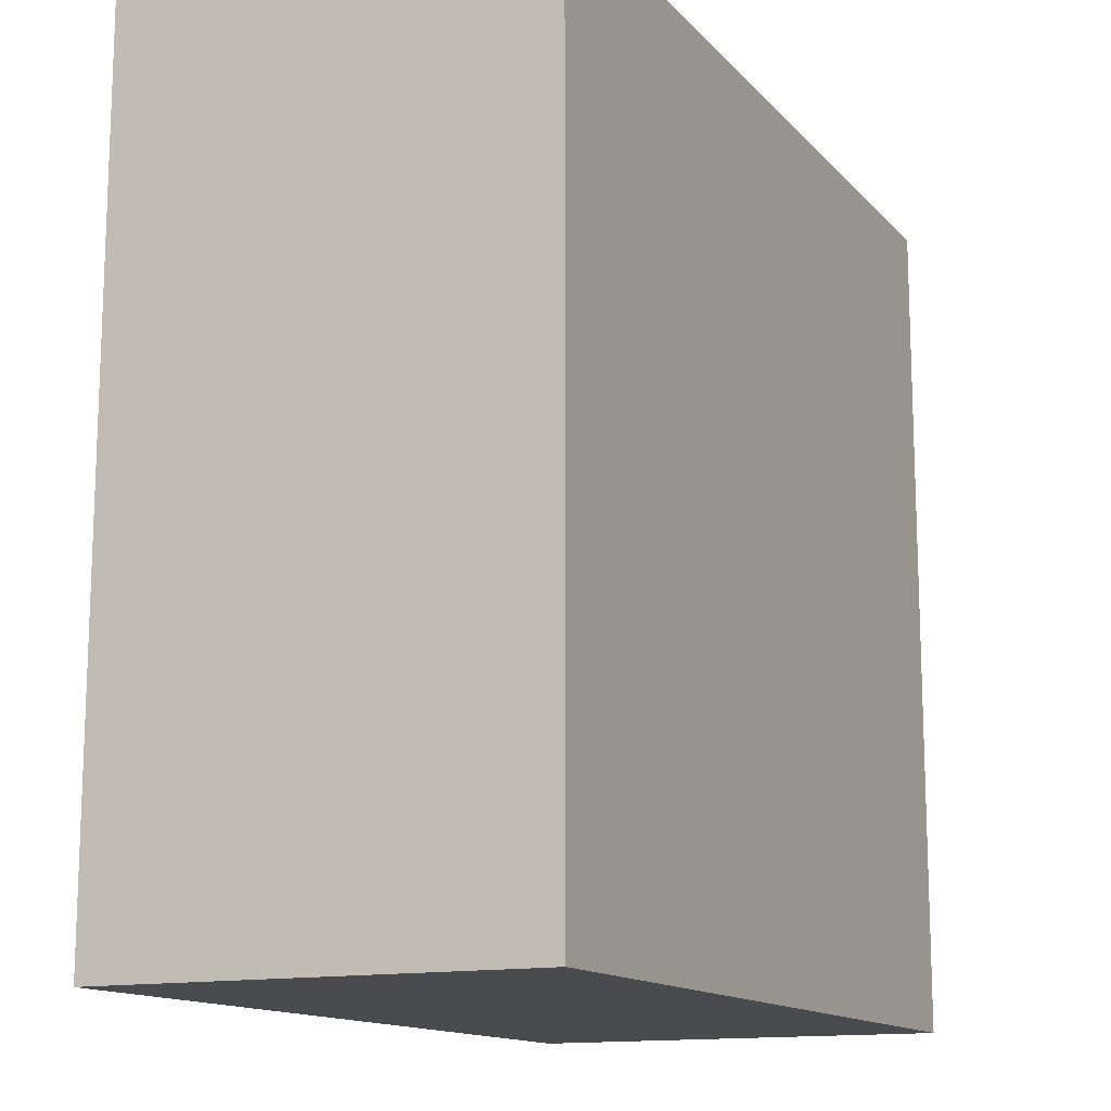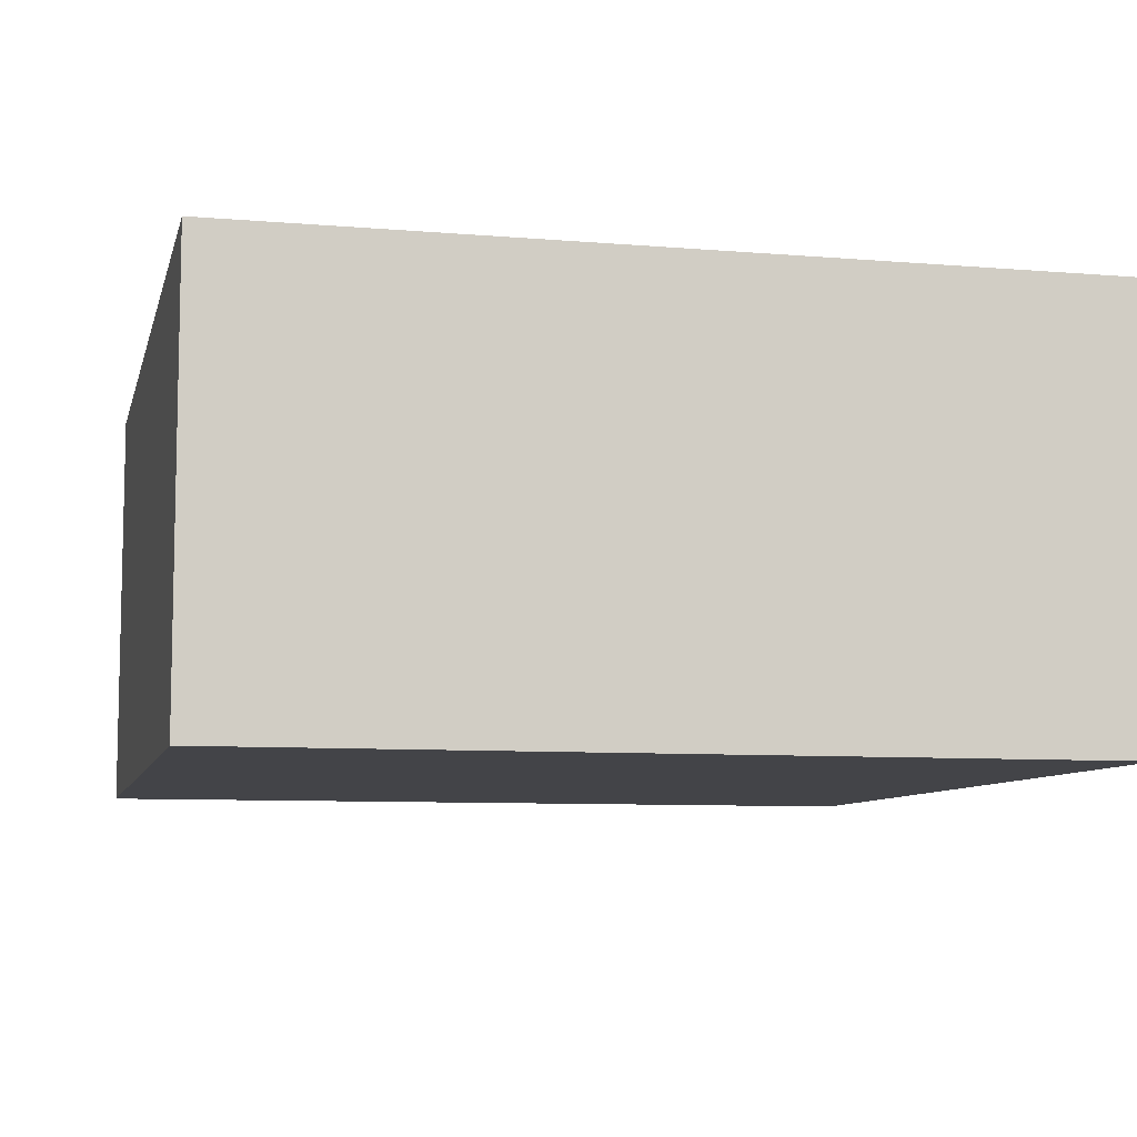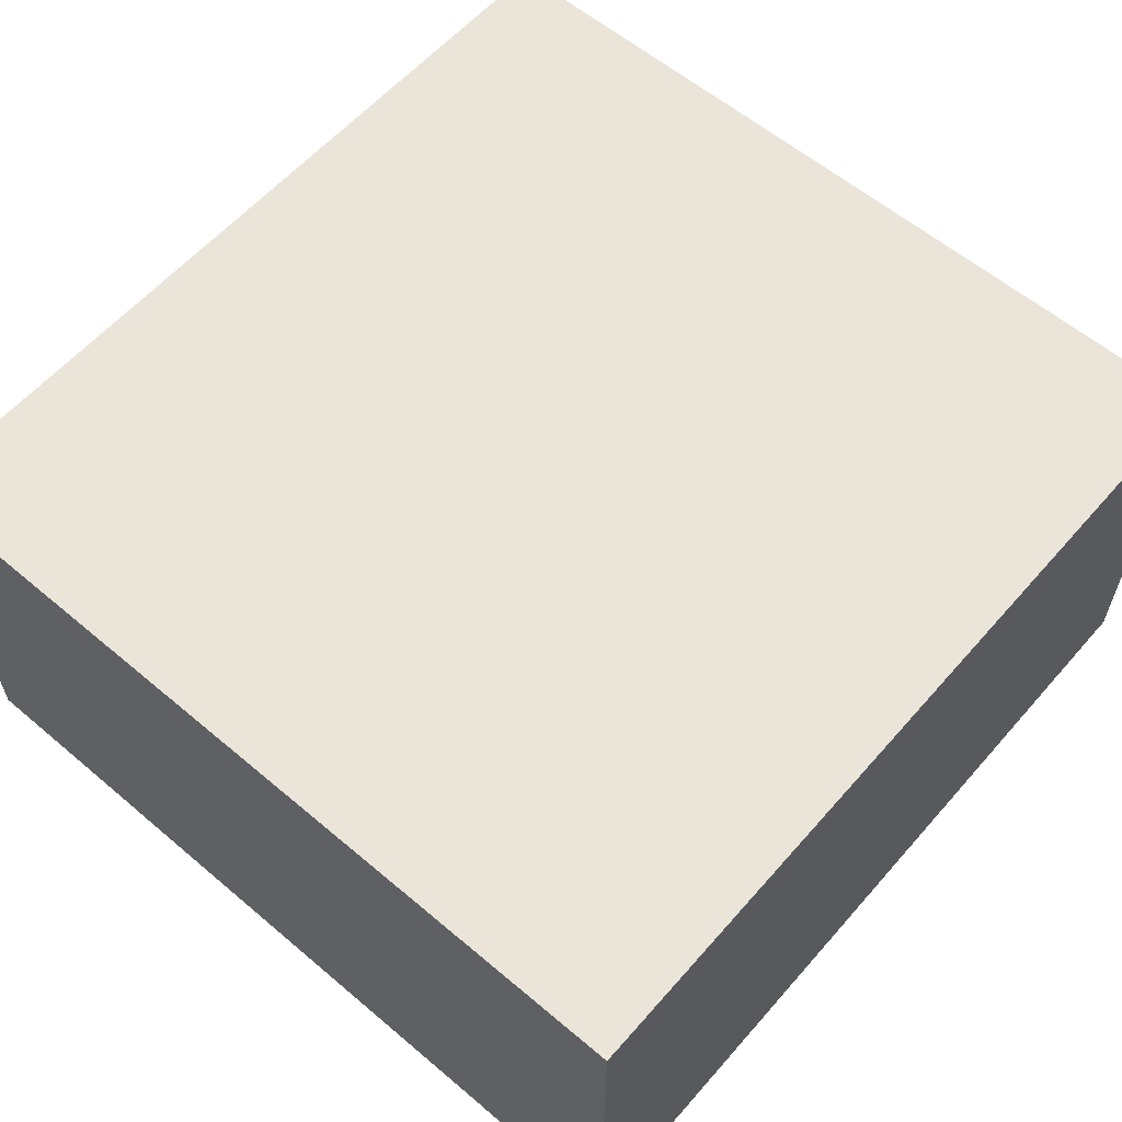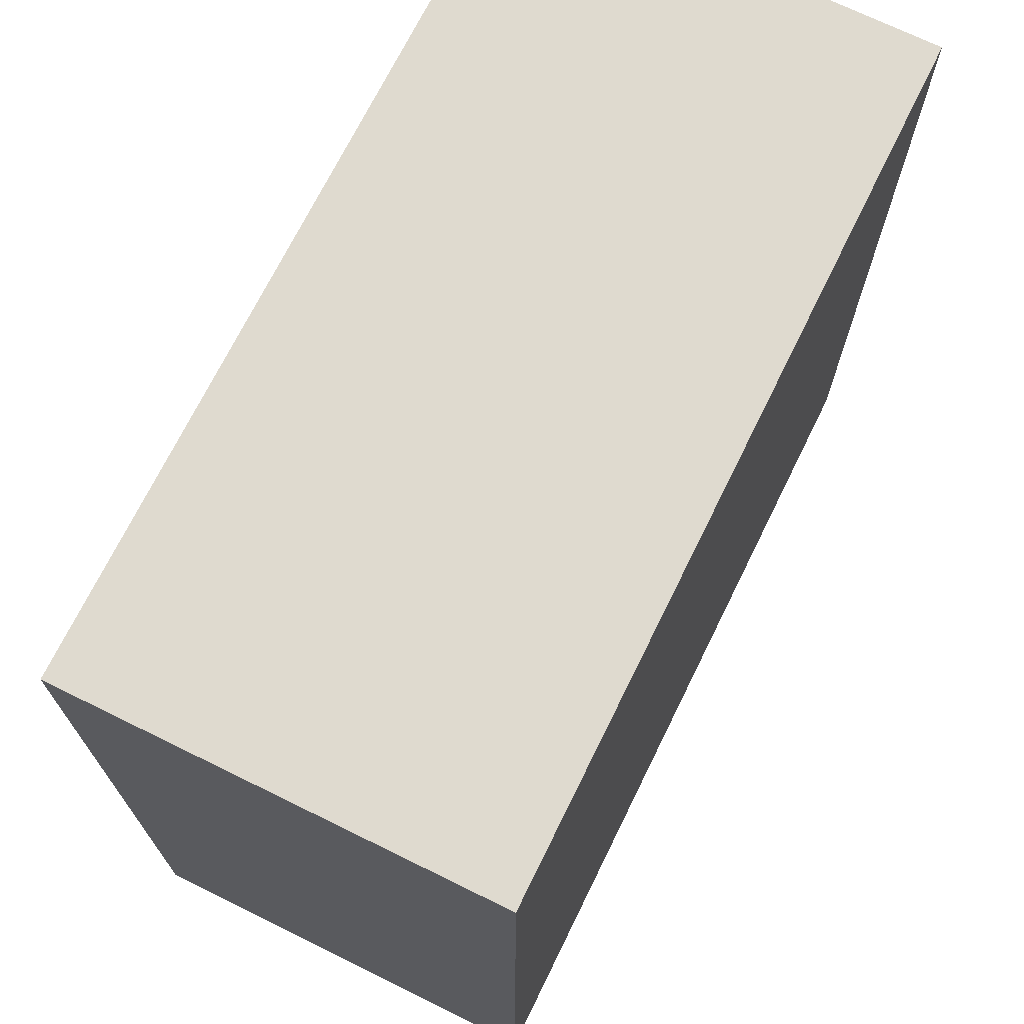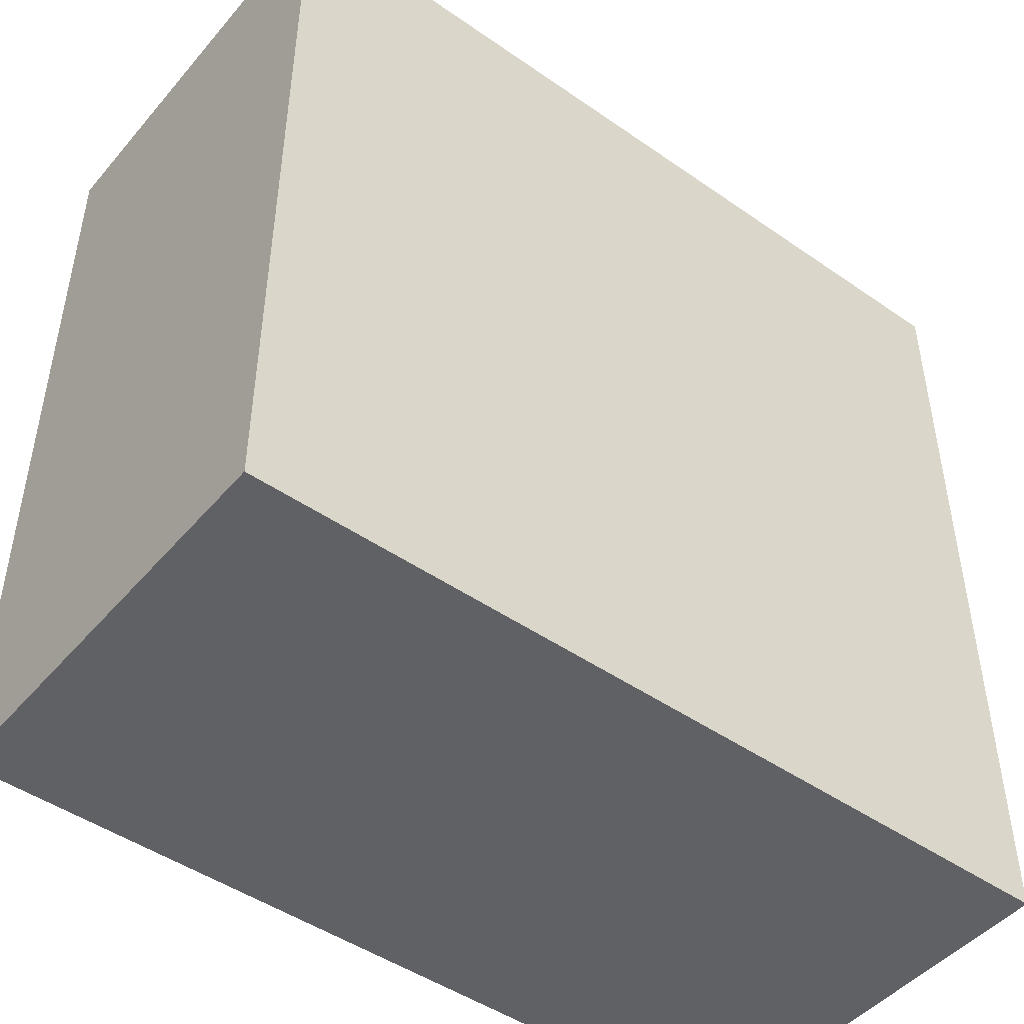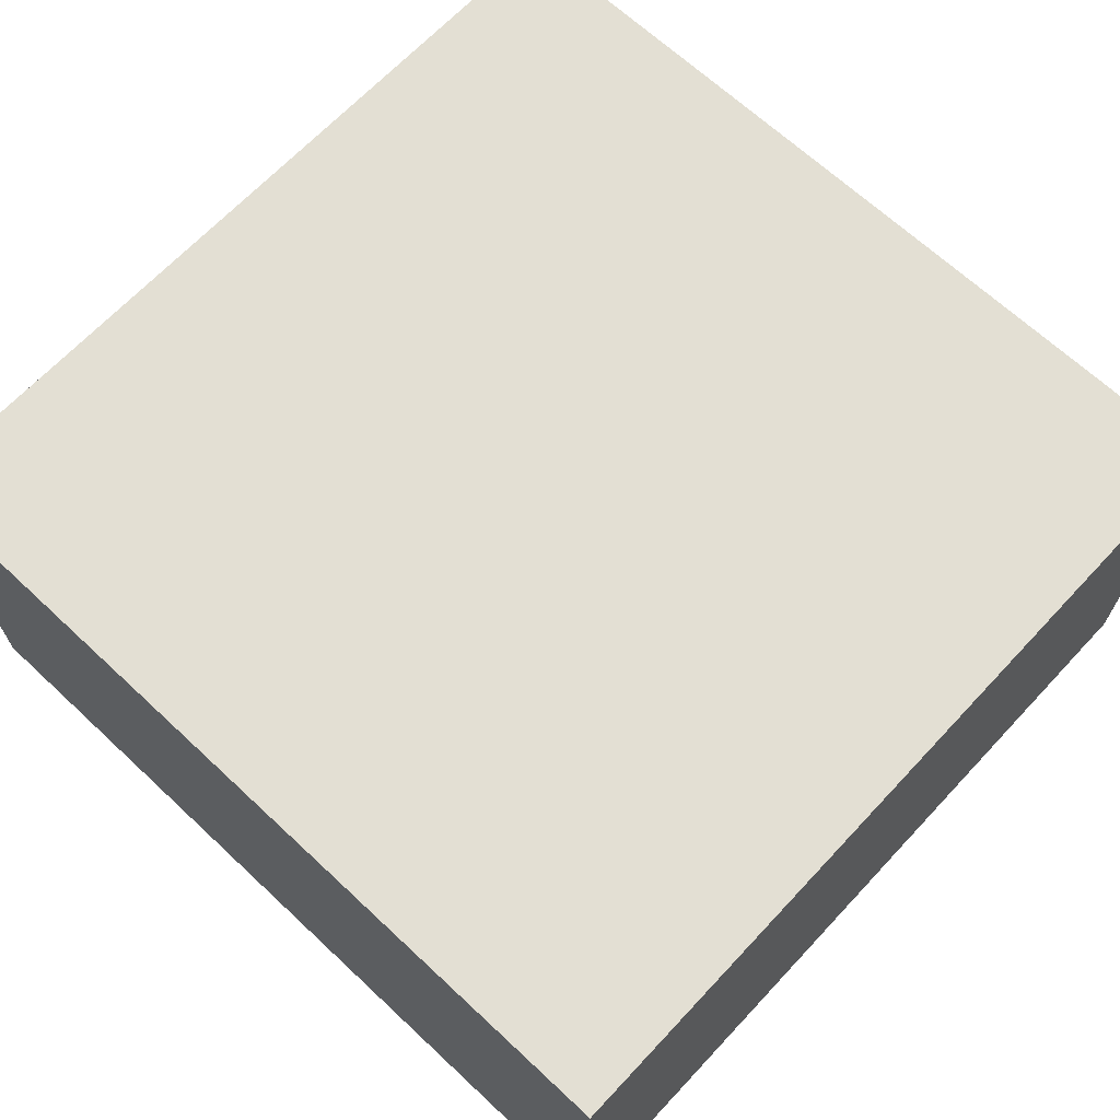
<metadata>
{"format":"obj","ext":"obj","renderer":"f3d","projection":"perspective","resolution":1024,"background":"white","views":[{"elev":-13.7,"azim":-64.3,"up":"+Z"},{"elev":-8.2,"azim":-103.1,"up":"+Y"},{"elev":59.5,"azim":130.9,"up":"+Y"},{"elev":70.8,"azim":116.2,"up":"+Z"},{"elev":-47.1,"azim":141.8,"up":"+Z"},{"elev":67.1,"azim":43.1,"up":"+Y"}]}
</metadata>
<code>
g lair03
v -1038 3077 222.2
v -1497 3077 222.2
v -1497 3077 -229
v -1038 3077 -229
v -1038 3307 222.2
v -1038 3307 -229
v -1497 3307 -229
v -1497 3307 222.2
v -1038 3077 222.2
v -1038 3077 -229
v -1038 3307 -229
v -1038 3307 222.2
v -1038 3077 -229
v -1497 3077 -229
v -1497 3307 -229
v -1038 3307 -229
v -1497 3077 -229
v -1497 3077 222.2
v -1497 3307 222.2
v -1497 3307 -229
v -1497 3077 222.2
v -1038 3077 222.2
v -1038 3307 222.2
v -1497 3307 222.2
f 3 1 2
f 1 3 4
f 7 5 6
f 5 7 8
f 11 9 10
f 9 11 12
f 15 13 14
f 13 15 16
f 19 17 18
f 17 19 20
f 23 21 22
f 21 23 24

</code>
